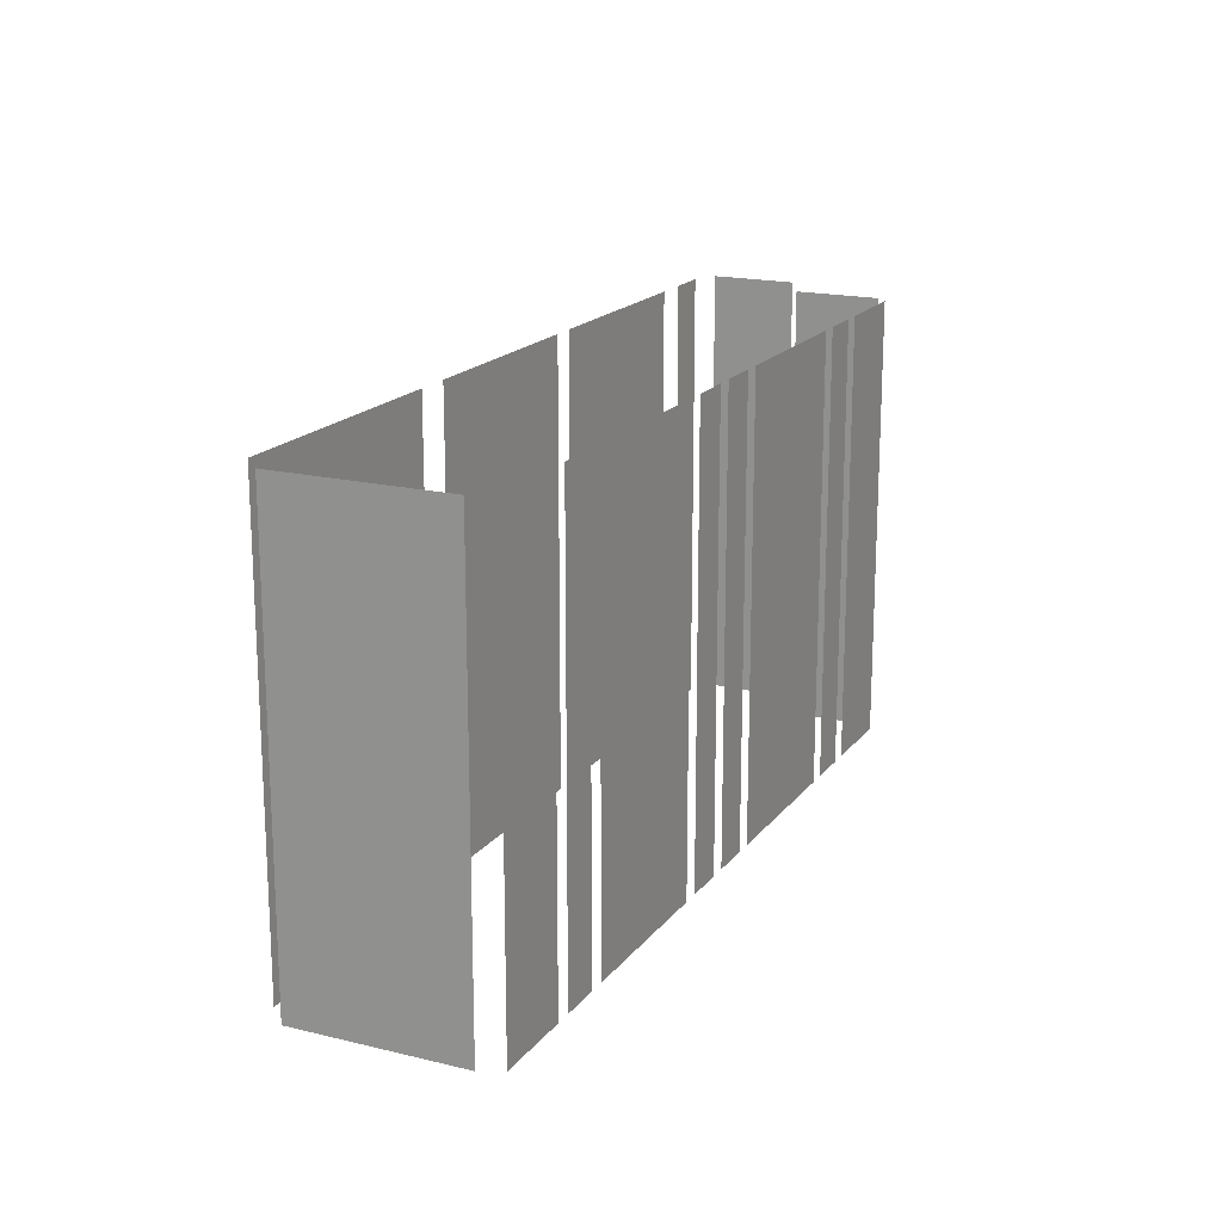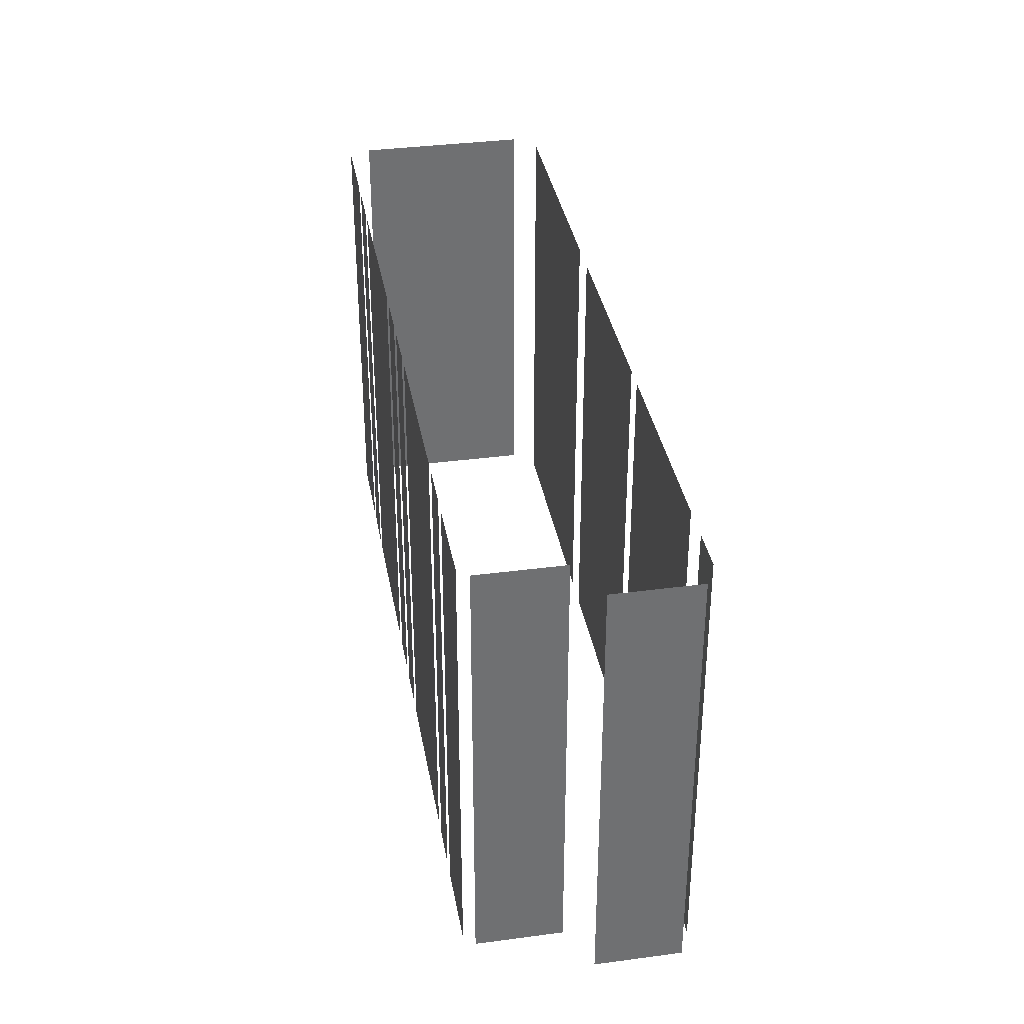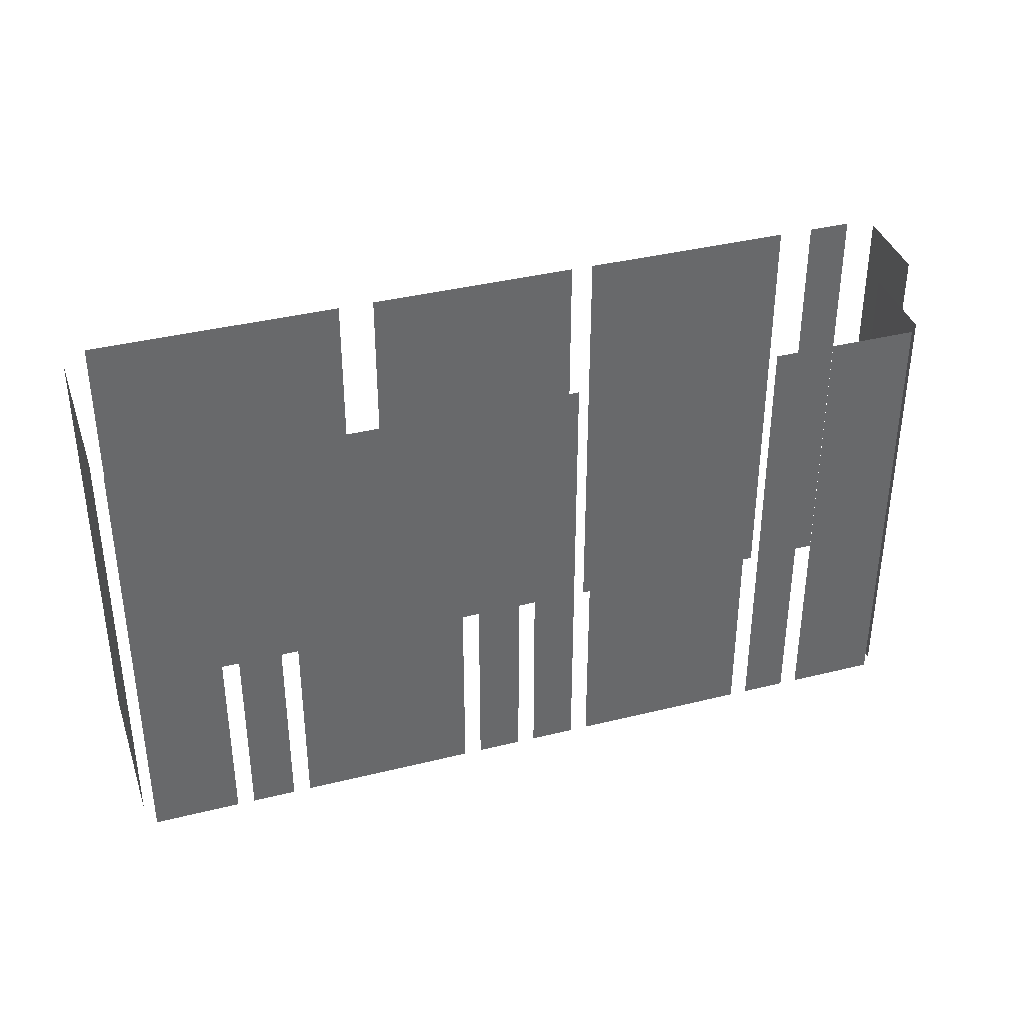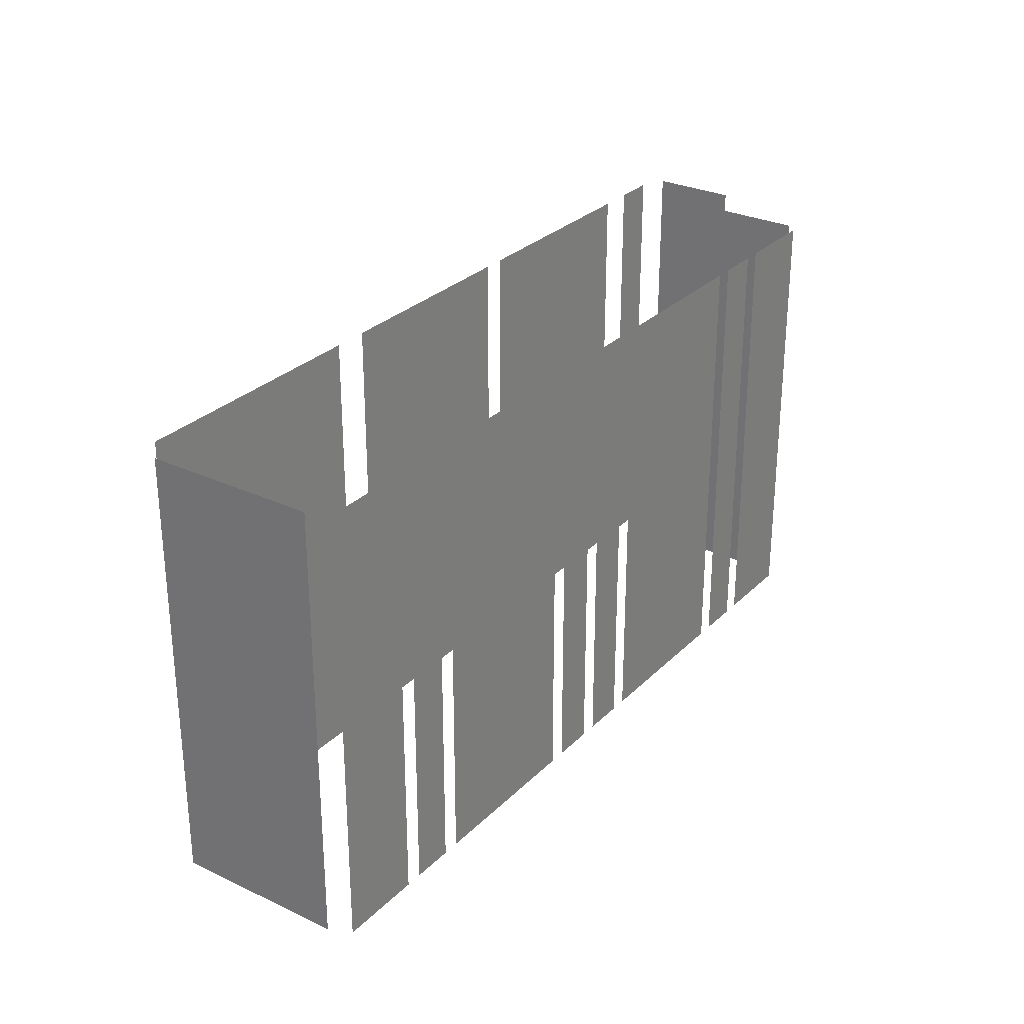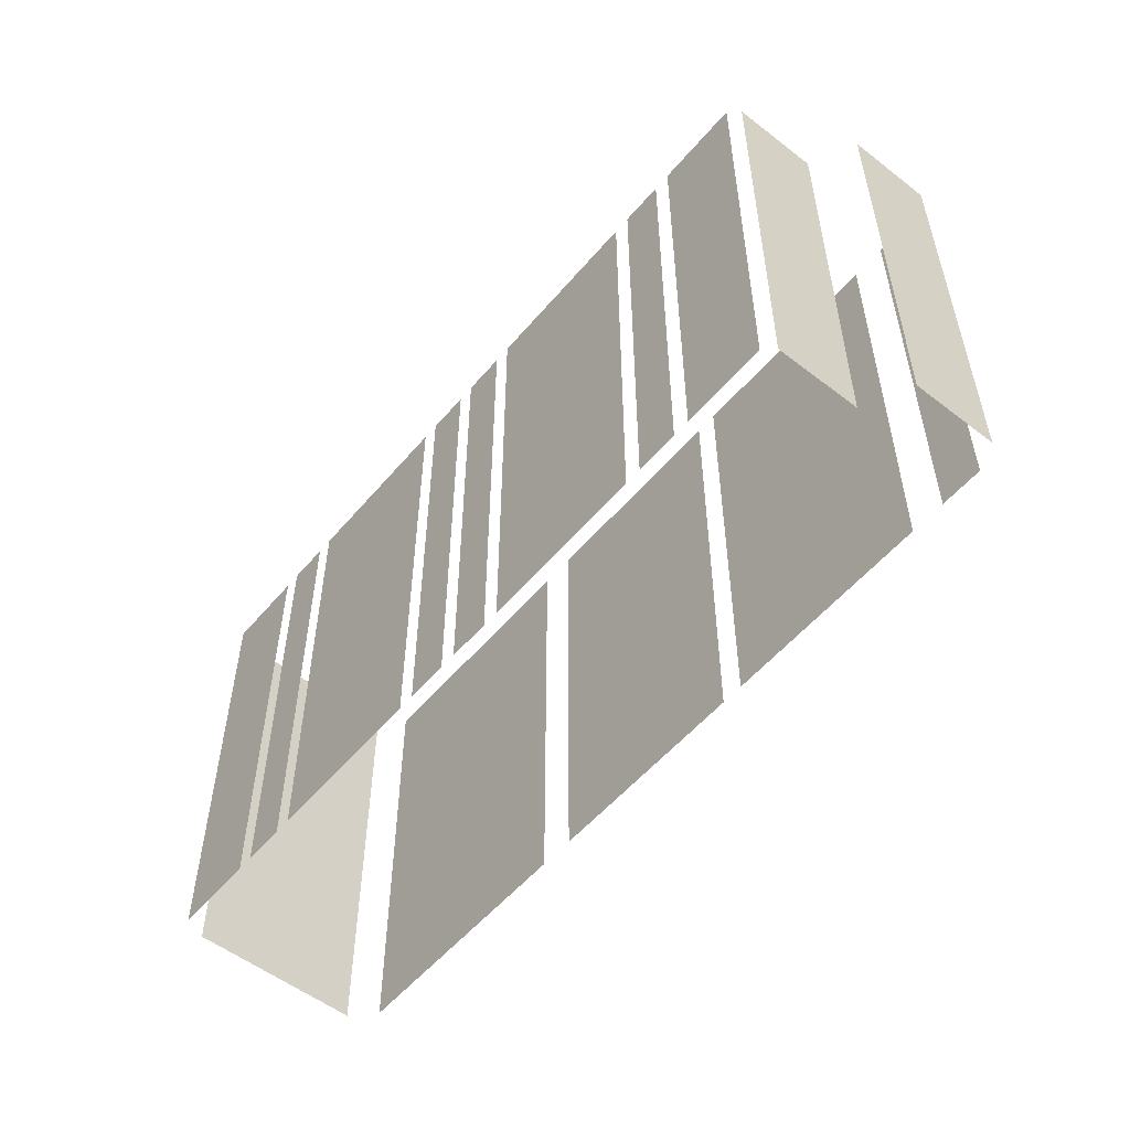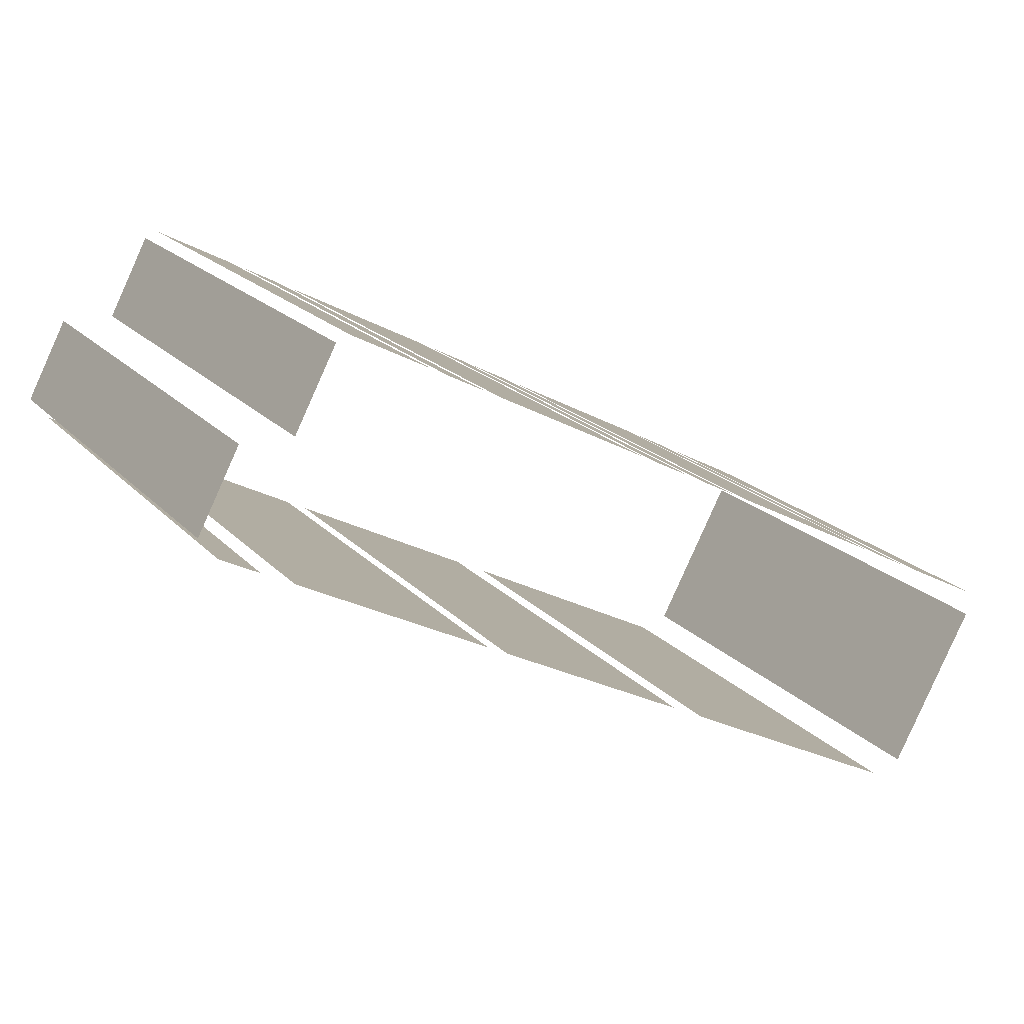
<metadata>
{"format":"obj","ext":"obj","renderer":"f3d","projection":"perspective","resolution":1024,"background":"white","views":[{"elev":17.9,"azim":87.4,"up":"+Z"},{"elev":35.6,"azim":-128.0,"up":"+Z"},{"elev":38.0,"azim":134.4,"up":"+Z"},{"elev":28.8,"azim":97.1,"up":"+Z"},{"elev":-54.4,"azim":-157.4,"up":"+Z"},{"elev":20.3,"azim":-29.8,"up":"+Y"}]}
</metadata>
<code>
o geometryt000010000010000110010110000110000110100000000100st50
v 354 -82.71 82.97
v 354 -82.71 67.16
v 355.4 -83.42 67.16
v 355.4 -83.42 82.97
v 354.9 -79.26 82.97
v 354.9 -79.26 67.16
v 353.4 -81.93 67.16
v 353.4 -81.93 82.97
v 356.5 -84 82.97
v 356.5 -84 67.16
v 363.1 -87.56 67.16
v 363.1 -87.56 82.97
v 358.1 -76.65 82.97
v 358.1 -76.65 67.16
v 356.6 -79.33 67.16
v 356.6 -79.33 82.97
v 361.2 -77.91 67.16
v 358.5 -76.48 67.16
v 358.5 -76.48 82.97
v 361.2 -77.91 82.97
v 363.1 -78.9 82.97
v 363.1 -78.9 67.16
v 361.8 -78.19 67.16
v 361.8 -78.19 82.97
v 369 -82.04 82.97
v 369 -82.04 67.16
v 363.6 -79.19 67.16
v 363.6 -79.19 82.97
v 370.8 -83.03 82.97
v 370.8 -83.03 67.16
v 369.5 -82.32 67.16
v 369.5 -82.32 82.97
v 372.7 -84.03 82.97
v 372.7 -84.03 67.16
v 371.4 -83.32 67.16
v 371.4 -83.32 82.97
v 375.2 -85.34 82.97
v 378.6 -87.16 67.16
v 373.2 -84.31 67.16
v 378.6 -87.16 82.97
v 373.2 -84.31 82.97
v 380.5 -88.16 82.97
v 380.5 -88.16 67.16
v 379.1 -87.45 67.16
v 379.1 -87.45 82.97
v 383.7 -89.87 67.16
v 381 -88.44 67.16
v 381 -88.44 82.97
v 383.7 -89.87 82.97
v 363.8 -87.93 67.16
v 370.5 -91.49 67.16
v 370.5 -91.49 82.97
v 363.8 -87.93 82.97
v 371.6 -92.09 82.97
v 371.6 -92.09 67.16
v 379.7 -96.36 67.16
v 379.7 -96.36 82.97
v 380.8 -96.06 67.16
v 383.6 -90.72 67.16
v 383.6 -90.72 82.97
v 380.8 -96.06 82.97
f 1 2 3
f 1 3 4
f 5 6 7
f 5 7 8
f 9 10 11
f 9 11 12
f 13 14 15
f 13 15 16
f 17 18 19
f 20 17 19
f 21 22 23
f 21 23 24
f 25 26 27
f 25 27 28
f 29 30 31
f 29 31 32
f 33 34 35
f 33 35 36
f 37 38 39
f 40 38 37
f 37 39 41
f 42 43 44
f 42 44 45
f 46 47 48
f 49 46 48
f 54 55 56
f 54 56 57
f 58 59 60
f 61 58 60
f 50 51 52
f 53 50 52

</code>
